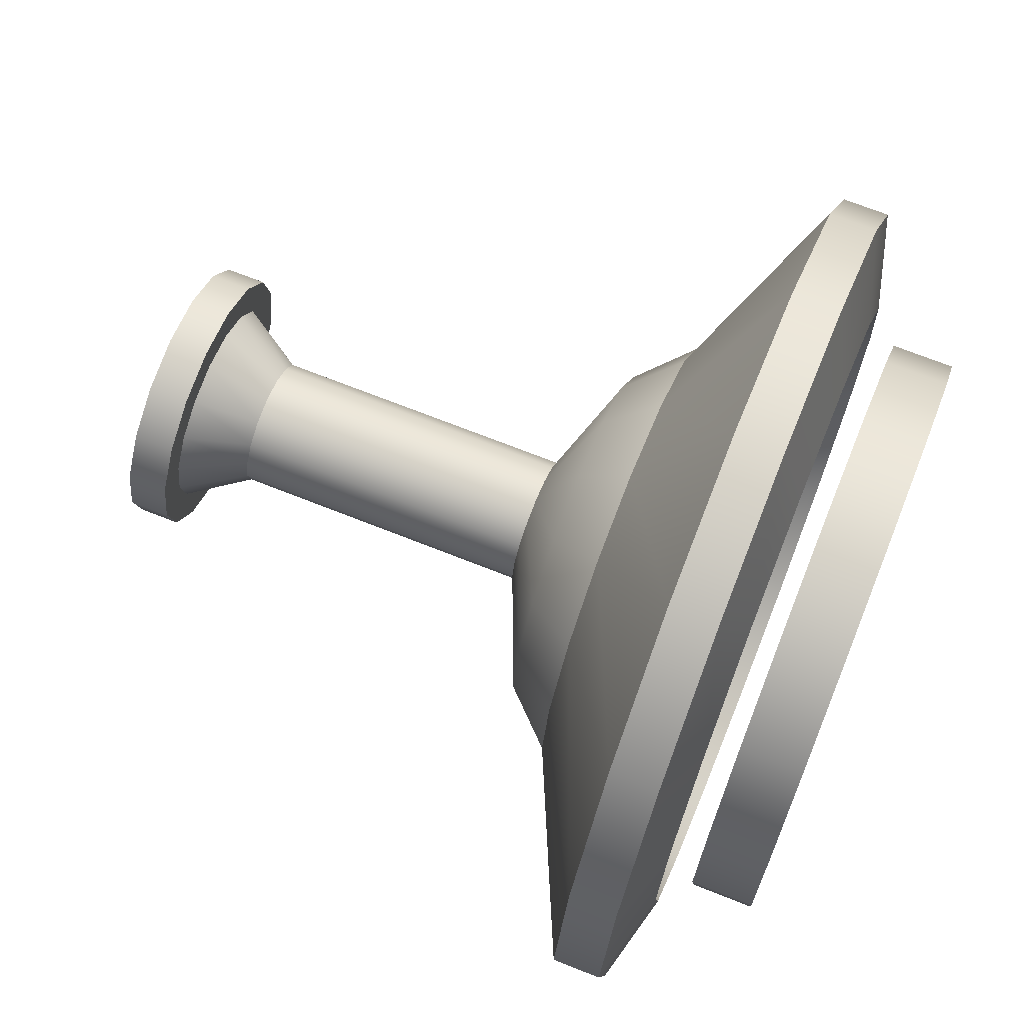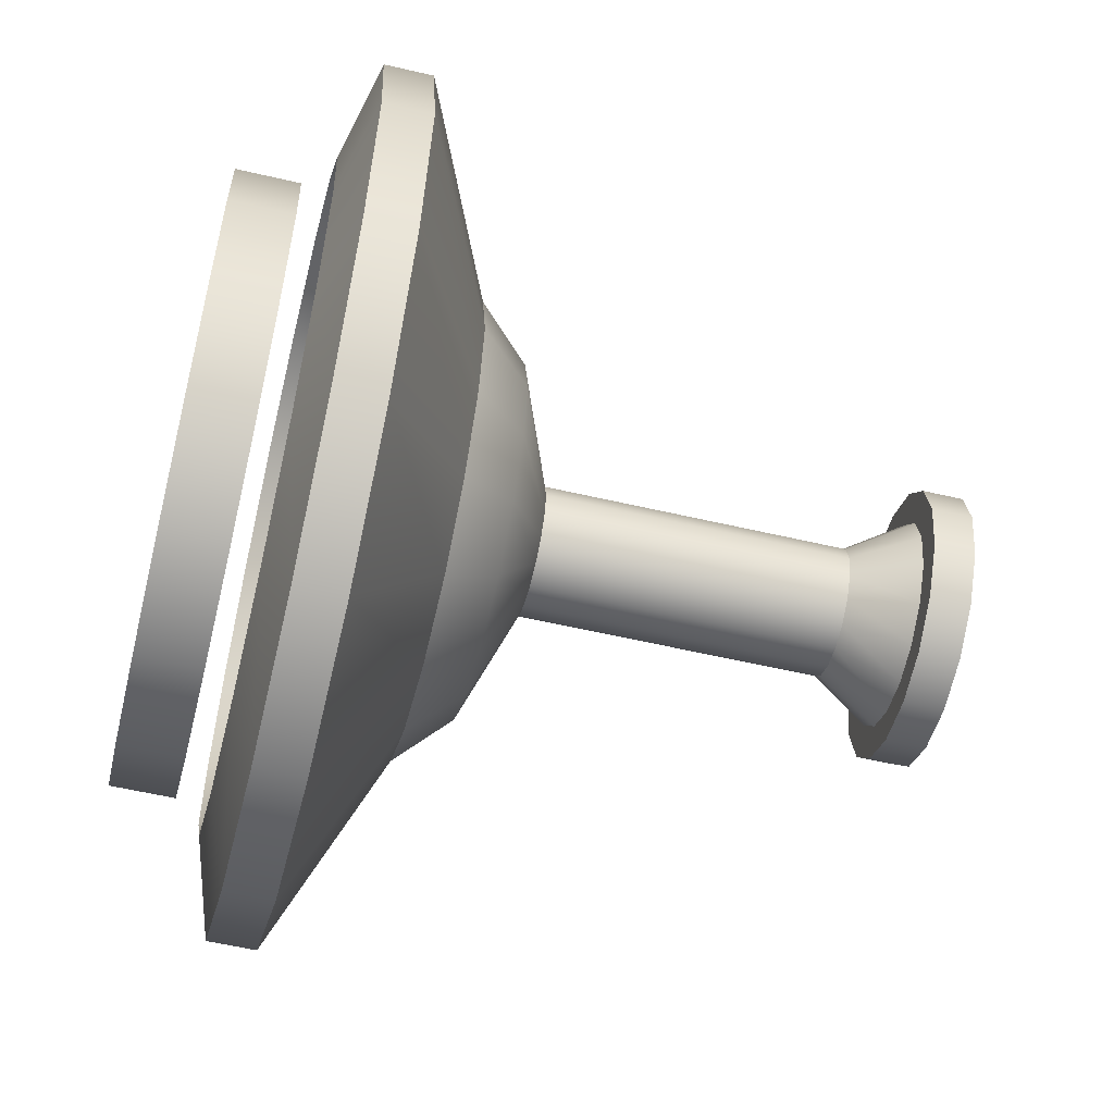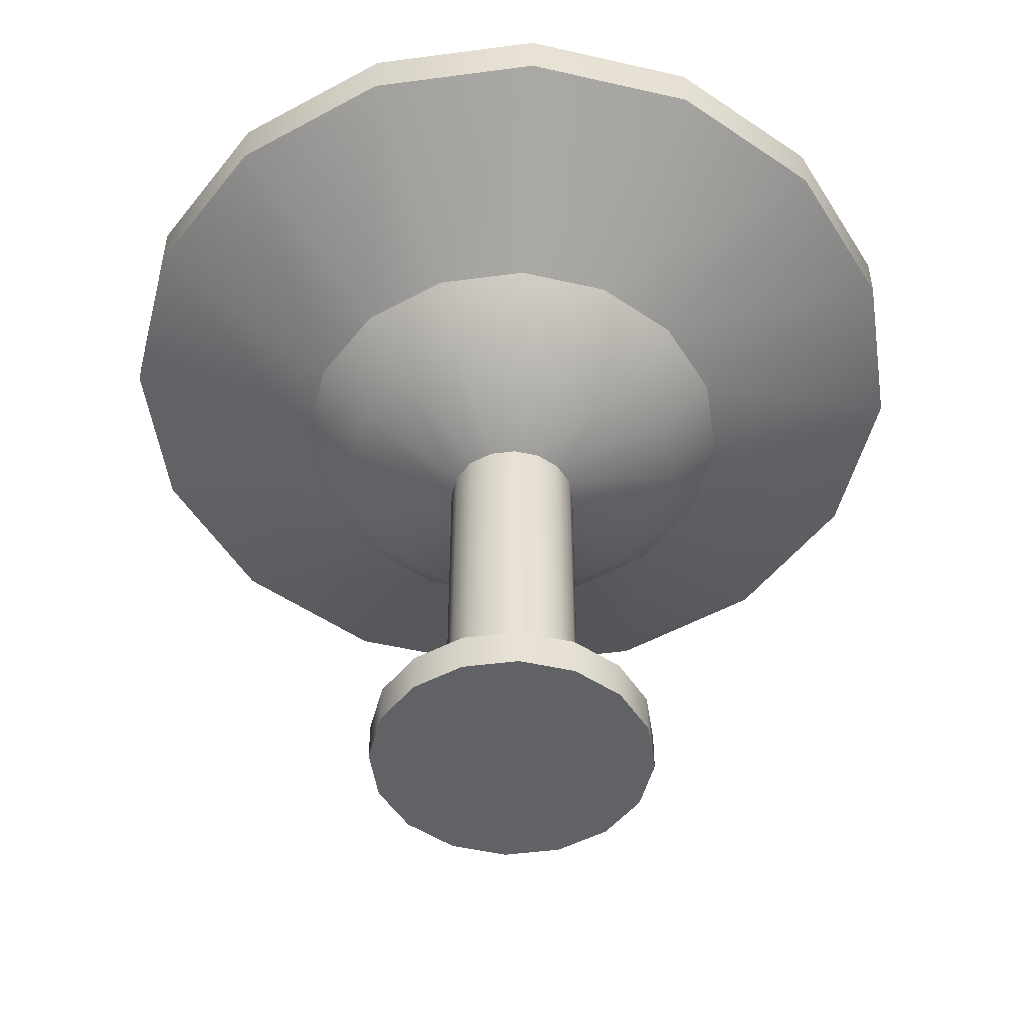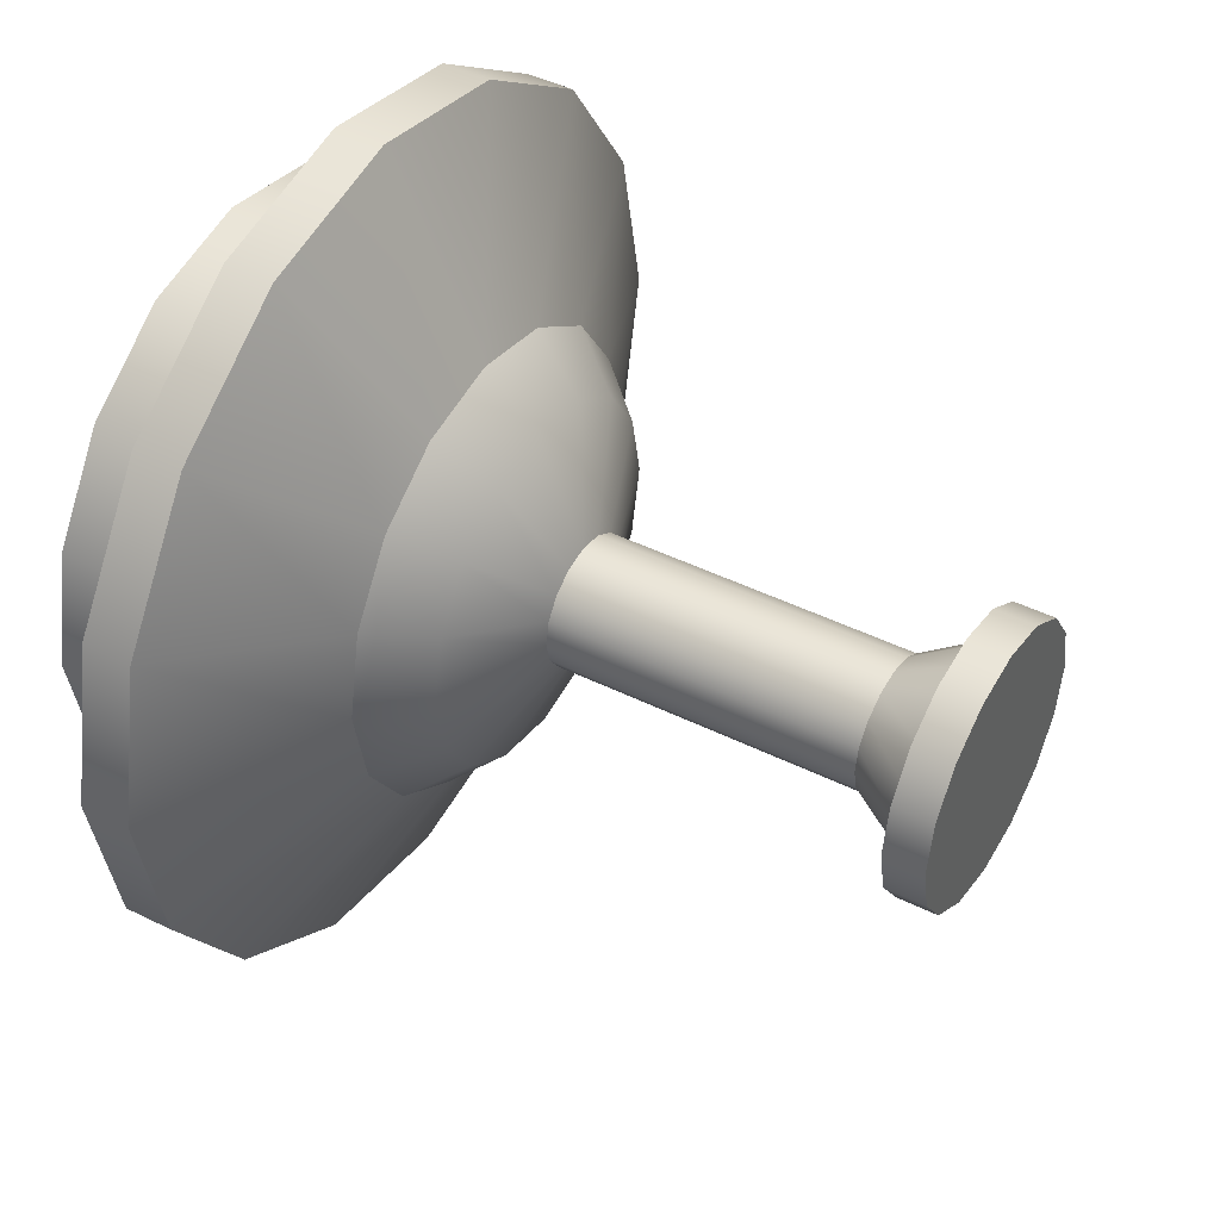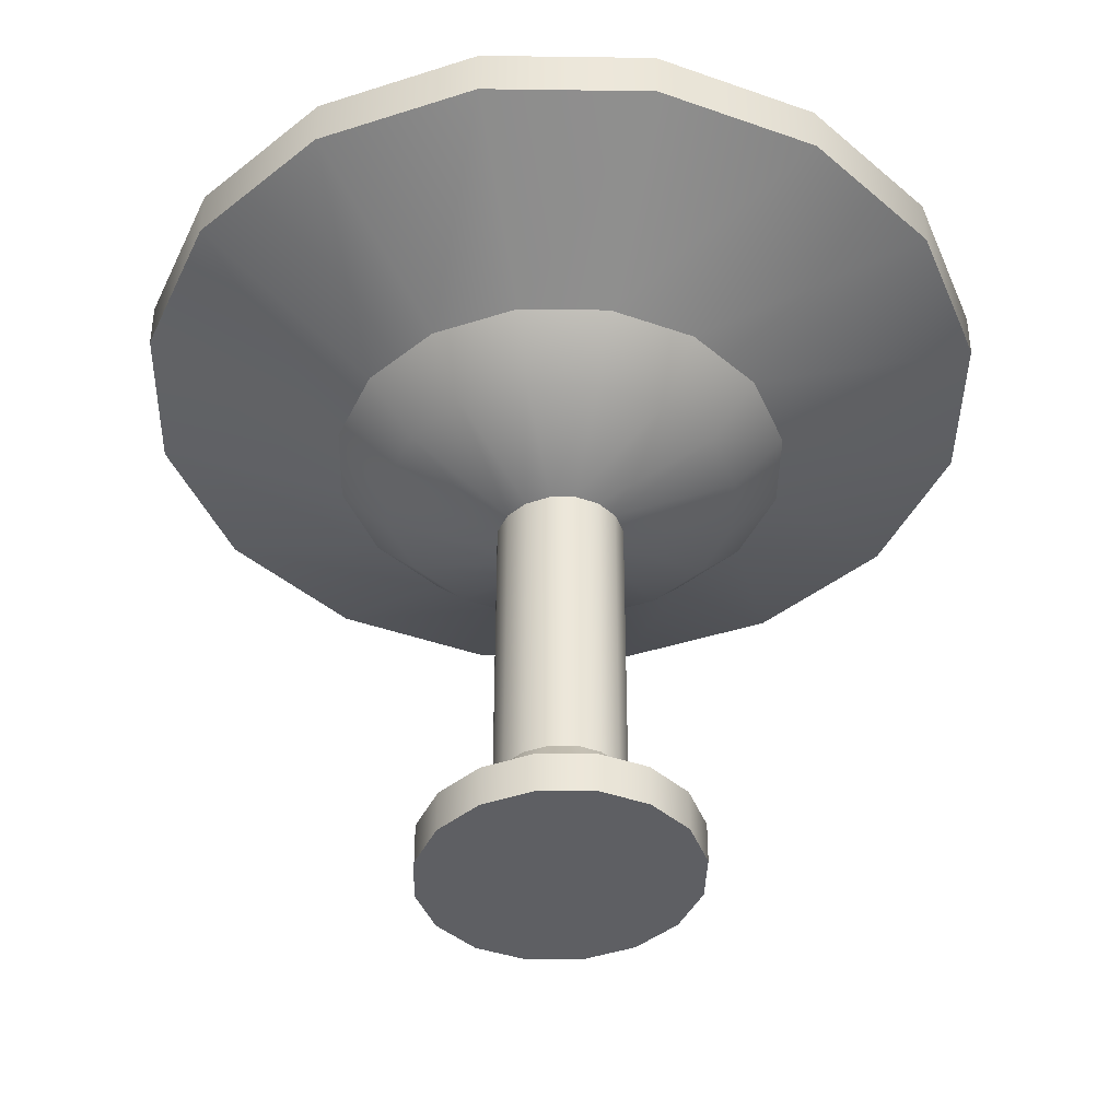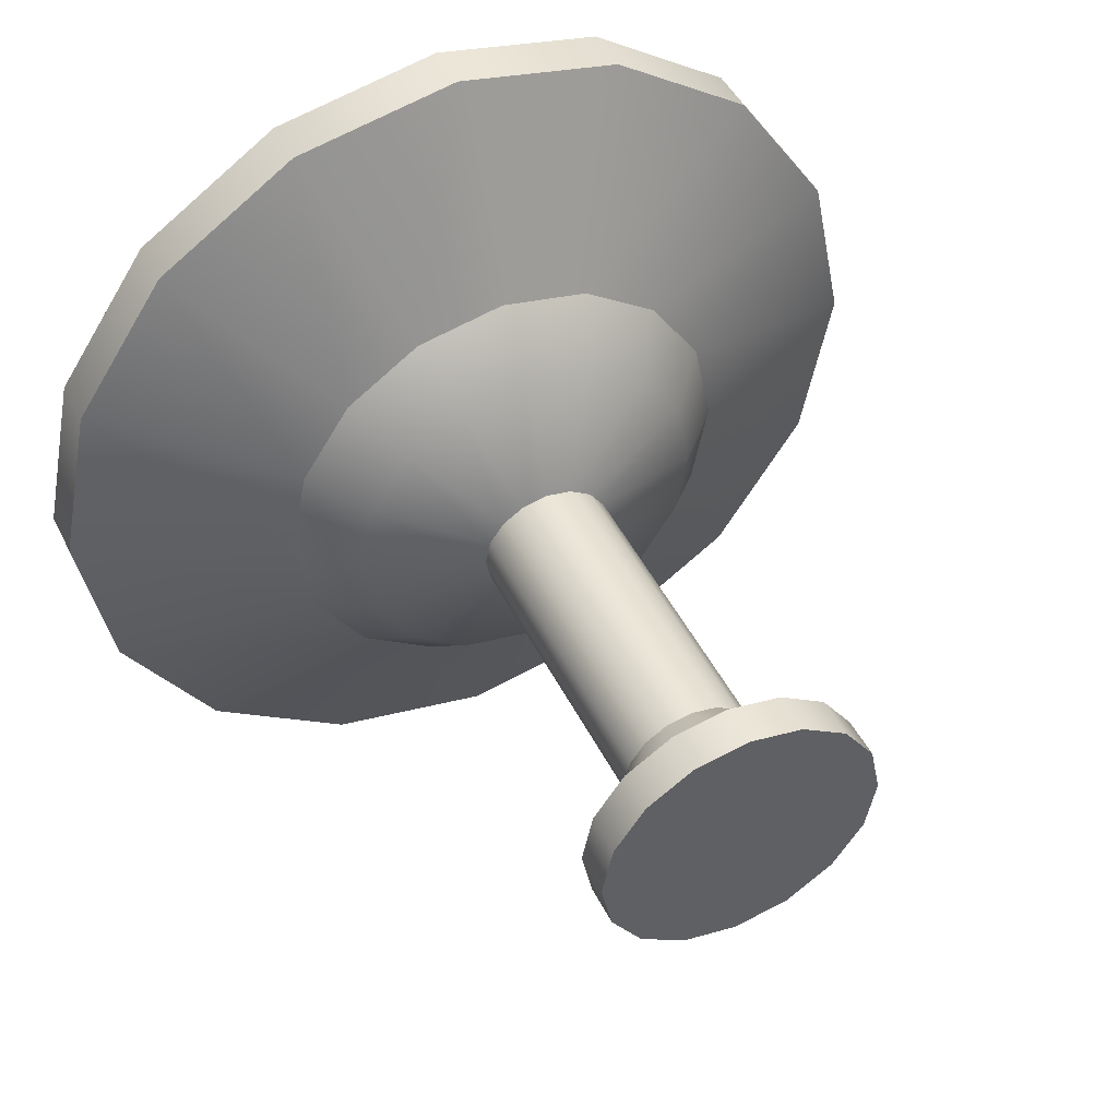
<metadata>
{"format":"obj","ext":"obj","renderer":"f3d","projection":"perspective","resolution":1024,"background":"white","views":[{"elev":70.1,"azim":111.7,"up":"+Z"},{"elev":-57.7,"azim":-103.6,"up":"+Z"},{"elev":-50.5,"azim":177.1,"up":"+Y"},{"elev":44.1,"azim":-59.8,"up":"+Z"},{"elev":-40.8,"azim":55.3,"up":"+Y"},{"elev":46.3,"azim":-25.4,"up":"+Z"}]}
</metadata>
<code>
g default
v 0.3907 0.9899 -0.2831
v 0.3026 0.9899 -0.4149
v 0.1708 0.9899 -0.503
v 0.01537 0.9899 -0.5339
v -0.1401 0.9899 -0.503
v -0.2719 0.9899 -0.4149
v -0.3599 0.9899 -0.2831
v -0.3909 0.9899 -0.1277
v -0.3599 0.9899 0.0278
v -0.2719 0.9899 0.1596
v -0.1401 0.9899 0.2476
v 0.01537 0.9899 0.2786
v 0.1708 0.9899 0.2476
v 0.3026 0.9899 0.1596
v 0.3907 0.9899 0.0278
v 0.4216 0.9899 -0.1277
v 0.3907 1.076 -0.2831
v 0.3026 1.076 -0.4149
v 0.1708 1.076 -0.503
v 0.01537 1.076 -0.5339
v -0.1401 1.076 -0.503
v -0.2719 1.076 -0.4149
v -0.3599 1.076 -0.2831
v -0.3909 1.076 -0.1277
v -0.3599 1.076 0.0278
v -0.2719 1.076 0.1596
v -0.1401 1.076 0.2476
v 0.01537 1.076 0.2786
v 0.1708 1.076 0.2476
v 0.3026 1.076 0.1596
v 0.3907 1.076 0.0278
v 0.4216 1.076 -0.1277
v 0.4144 0.9872 -0.293
v 0.3208 0.9872 -0.4331
v 0.3208 1.078 -0.4331
v 0.4144 1.078 -0.293
v 0.1807 0.9872 -0.5267
v 0.1807 1.078 -0.5267
v 0.01537 0.9872 -0.5596
v 0.01537 1.078 -0.5596
v -0.1499 0.9872 -0.5267
v -0.1499 1.078 -0.5267
v -0.2901 0.9872 -0.4331
v -0.2901 1.078 -0.4331
v -0.3837 0.9872 -0.293
v -0.3837 1.078 -0.293
v -0.4166 0.9872 -0.1277
v -0.4166 1.078 -0.1277
v -0.3837 0.9872 0.03764
v -0.3837 1.078 0.03764
v -0.2901 0.9872 0.1778
v -0.2901 1.078 0.1778
v -0.1499 0.9872 0.2714
v -0.1499 1.078 0.2714
v 0.01537 0.9872 0.3043
v 0.01537 1.078 0.3043
v 0.1807 0.9872 0.2714
v 0.1807 1.078 0.2714
v 0.3208 0.9872 0.1778
v 0.3208 1.078 0.1778
v 0.4144 0.9872 0.03764
v 0.4144 1.078 0.03764
v 0.4473 0.9872 -0.1277
v 0.4473 1.078 -0.1277
g pCylinder5 Brazier
f 33 34 35 36
f 34 37 38 35
f 37 39 40 38
f 39 41 42 40
f 41 43 44 42
f 43 45 46 44
f 45 47 48 46
f 47 49 50 48
f 49 51 52 50
f 51 53 54 52
f 53 55 56 54
f 55 57 58 56
f 57 59 60 58
f 59 61 62 60
f 61 63 64 62
f 63 33 36 64
f 1 17 18 2
f 2 18 19 3
f 3 19 20 4
f 4 20 21 5
f 5 21 22 6
f 6 22 23 7
f 7 23 24 8
f 8 24 25 9
f 9 25 26 10
f 10 26 27 11
f 11 27 28 12
f 12 28 29 13
f 13 29 30 14
f 14 30 31 15
f 15 31 32 16
f 16 32 17 1
f 1 2 34 33
f 18 17 36 35
f 2 3 37 34
f 19 18 35 38
f 3 4 39 37
f 20 19 38 40
f 4 5 41 39
f 21 20 40 42
f 5 6 43 41
f 22 21 42 44
f 6 7 45 43
f 23 22 44 46
f 7 8 47 45
f 24 23 46 48
f 8 9 49 47
f 25 24 48 50
f 9 10 51 49
f 26 25 50 52
f 10 11 53 51
f 27 26 52 54
f 11 12 55 53
f 28 27 54 56
f 12 13 57 55
f 29 28 56 58
f 13 14 59 57
f 30 29 58 60
f 14 15 61 59
f 31 30 60 62
f 15 16 63 61
f 32 31 62 64
f 16 1 33 63
f 17 32 64 36
g default
v 0.5803 0.8419 -0.3617
v 0.4478 0.8419 -0.5601
v 0.2494 0.8419 -0.6926
v 0.01537 0.8419 -0.7392
v -0.2186 0.8419 -0.6926
v -0.417 0.8419 -0.5601
v -0.5496 0.8419 -0.3617
v -0.5961 0.8419 -0.1277
v -0.5496 0.8419 0.1064
v -0.417 0.8419 0.3047
v -0.2186 0.8419 0.4373
v 0.01537 0.8419 0.4838
v 0.2494 0.8419 0.4373
v 0.4478 0.8419 0.3047
v 0.5803 0.8419 0.1064
v 0.6269 0.8419 -0.1277
v 0.5803 0.9112 -0.3617
v 0.4478 0.9112 -0.5601
v 0.2494 0.9112 -0.6926
v 0.01537 0.9112 -0.7392
v -0.2186 0.9112 -0.6926
v -0.417 0.9112 -0.5601
v -0.5496 0.9112 -0.3617
v -0.5961 0.9112 -0.1277
v -0.5496 0.9112 0.1064
v -0.417 0.9112 0.3047
v -0.2186 0.9112 0.4373
v 0.01537 0.9112 0.4838
v 0.2494 0.9112 0.4373
v 0.4478 0.9112 0.3047
v 0.5803 0.9112 0.1064
v 0.6269 0.9112 -0.1277
v 0.1974 0.9469 -0.5671
v 0.01537 0.9469 -0.6033
v -0.1667 0.9469 0.3118
v 0.01537 0.9469 0.348
v 0.3517 0.9469 -0.464
v 0.1974 0.9469 0.3118
v -0.1667 0.9469 -0.5671
v -0.321 0.9469 0.2087
v -0.321 0.9469 -0.464
v -0.4241 0.9469 0.05436
v -0.4241 0.9469 -0.3097
v -0.4603 0.9469 -0.1277
v 0.4548 0.9469 -0.3097
v 0.3517 0.9469 0.2087
v 0.4548 0.9469 0.05436
v 0.491 0.9469 -0.1277
v 0.1679 0.822 -0.496
v 0.01537 0.822 -0.5263
v -0.1372 0.822 0.2407
v 0.01537 0.822 0.271
v 0.2973 0.822 -0.4096
v 0.1679 0.822 0.2407
v -0.1372 0.822 -0.496
v -0.2665 0.822 0.1543
v -0.2665 0.822 -0.4096
v -0.353 0.822 0.02491
v -0.353 0.822 -0.2802
v -0.3833 0.822 -0.1277
v 0.3837 0.822 -0.2802
v 0.2973 0.822 0.1543
v 0.3837 0.822 0.02491
v 0.4141 0.822 -0.1277
v 0.1406 0.712 -0.4299
v 0.01537 0.712 -0.4548
v 0.01537 0.712 0.1995
v -0.1098 0.712 0.1746
v 0.2467 0.712 -0.359
v 0.1406 0.712 0.1746
v -0.1098 0.712 -0.4299
v -0.216 0.712 0.1037
v -0.216 0.712 -0.359
v -0.2869 0.712 -0.002462
v -0.2869 0.712 -0.2529
v -0.3118 0.712 -0.1277
v 0.3176 0.712 -0.2529
v 0.2467 0.712 0.1037
v 0.3176 0.712 -0.002461
v 0.3425 0.712 -0.1277
v 0.1128 0.6368 -0.3628
v 0.01537 0.6368 -0.3822
v 0.01537 0.6368 0.1269
v -0.08205 0.6368 0.1075
v 0.1954 0.6368 -0.3077
v 0.1128 0.6368 0.1075
v -0.08205 0.6368 -0.3628
v -0.1646 0.6368 0.05234
v -0.1646 0.6368 -0.3077
v -0.2198 0.6368 -0.03024
v -0.2198 0.6368 -0.2251
v -0.2392 0.6368 -0.1277
v 0.2506 0.6368 -0.2251
v 0.1954 0.6368 0.05234
v 0.2506 0.6368 -0.03024
v 0.2699 0.6368 -0.1277
v 0.0515 0.5726 -0.2108
v 0.01537 0.5726 -0.2176
v 0.01537 0.5726 -0.03769
v -0.02077 0.5726 -0.04454
v 0.08213 0.5726 -0.1913
v 0.0515 0.5726 -0.04454
v -0.02077 0.5726 -0.2108
v -0.0514 0.5726 -0.06404
v -0.0514 0.5726 -0.1913
v -0.07187 0.5726 -0.09323
v -0.07187 0.5726 -0.1621
v -0.07906 0.5726 -0.1277
v 0.1026 0.5726 -0.1621
v 0.08213 0.5726 -0.06404
v 0.1026 0.5726 -0.09323
v 0.1098 0.5726 -0.1277
v 0.0515 0.1365 -0.2108
v 0.01537 0.1365 -0.2176
v 0.01537 0.1365 -0.03769
v -0.02077 0.1365 -0.04454
v 0.08213 0.1365 -0.1913
v 0.0515 0.1365 -0.04454
v -0.02077 0.1365 -0.2108
v -0.0514 0.1365 -0.06404
v -0.0514 0.1365 -0.1913
v -0.07187 0.1365 -0.09323
v -0.07187 0.1365 -0.1621
v -0.07906 0.1365 -0.1277
v 0.1026 0.1365 -0.1621
v 0.08213 0.1365 -0.06404
v 0.1026 0.1365 -0.09323
v 0.1098 0.1365 -0.1277
v 0.07318 0.04834 -0.2607
v 0.01537 0.04834 -0.2716
v 0.01537 0.04834 0.01629
v -0.04245 0.04834 0.005332
v 0.1222 0.04834 -0.2294
v 0.07318 0.04834 0.005332
v -0.04245 0.04834 -0.2607
v -0.09146 0.04834 -0.02587
v -0.09146 0.04834 -0.2294
v -0.1242 0.04834 -0.07257
v -0.1242 0.04834 -0.1827
v -0.1357 0.04834 -0.1277
v 0.1549 0.04834 -0.1827
v 0.1222 0.04834 -0.02587
v 0.1549 0.04834 -0.07257
v 0.1664 0.04834 -0.1277
v 0.09149 0.04834 -0.3028
v 0.01537 0.04834 -0.3172
v 0.01537 0.04834 0.06187
v -0.06075 0.04834 0.04745
v 0.156 0.04834 -0.2617
v 0.09149 0.04834 0.04745
v -0.06075 0.04834 -0.3028
v -0.1253 0.04834 0.006361
v -0.1253 0.04834 -0.2617
v -0.1684 0.04834 -0.05513
v -0.1684 0.04834 -0.2002
v -0.1836 0.04834 -0.1277
v 0.1991 0.04834 -0.2002
v 0.156 0.04834 0.006361
v 0.1991 0.04834 -0.05513
v 0.2143 0.04834 -0.1277
v 0.09149 -0.009649 -0.3028
v 0.01537 -0.009649 -0.3172
v 0.01537 -0.009649 0.06187
v -0.06075 -0.009649 0.04745
v 0.156 -0.009649 -0.2617
v 0.09149 -0.009649 0.04745
v -0.06075 -0.009649 -0.3028
v -0.1253 -0.009649 0.006361
v -0.1253 -0.009649 -0.2617
v -0.1684 -0.009649 -0.05513
v -0.1684 -0.009649 -0.2002
v -0.1836 -0.009649 -0.1277
v 0.1991 -0.009649 -0.2002
v 0.156 -0.009649 0.006361
v 0.1991 -0.009649 -0.05513
v 0.2143 -0.009649 -0.1277
g Brazier Brazier
f 65 66 82 81
f 66 67 83 82
f 67 68 84 83
f 68 69 85 84
f 69 70 86 85
f 70 71 87 86
f 71 72 88 87
f 72 73 89 88
f 73 74 90 89
f 74 75 91 90
f 75 76 92 91
f 76 77 93 92
f 77 78 94 93
f 78 79 95 94
f 79 80 96 95
f 80 65 81 96
f 226 225 227 228
f 225 229 230 227
f 231 226 228 232
f 233 231 232 234
f 235 233 234 236
f 229 237 238 230
f 239 238 237 240
f 113 114 115 116
f 117 113 116 118
f 114 119 120 115
f 119 121 122 120
f 121 123 124 122
f 125 117 118 126
f 126 127 128 125
f 83 84 98 97
f 91 92 100 99
f 82 83 97 101
f 92 93 102 100
f 84 85 103 98
f 90 91 99 104
f 85 86 105 103
f 89 90 104 106
f 86 87 107 105
f 87 88 108 107
f 88 89 106 108
f 81 82 101 109
f 93 94 110 102
f 94 95 111 110
f 95 96 112 111
f 96 81 109 112
f 97 98 114 113
f 99 100 116 115
f 101 97 113 117
f 100 102 118 116
f 98 103 119 114
f 104 99 115 120
f 103 105 121 119
f 106 104 120 122
f 105 107 123 121
f 107 108 124 123
f 108 106 122 124
f 109 101 117 125
f 102 110 126 118
f 110 111 127 126
f 111 112 128 127
f 112 109 125 128
f 68 67 129 130
f 76 75 132 131
f 67 66 133 129
f 77 76 131 134
f 69 68 130 135
f 75 74 136 132
f 70 69 135 137
f 74 73 138 136
f 71 70 137 139
f 73 72 140 138
f 72 71 139 140
f 66 65 141 133
f 78 77 134 142
f 79 78 142 143
f 65 80 144 141
f 80 79 143 144
f 130 129 145 146
f 131 132 148 147
f 129 133 149 145
f 134 131 147 150
f 135 130 146 151
f 132 136 152 148
f 137 135 151 153
f 136 138 154 152
f 139 137 153 155
f 138 140 156 154
f 140 139 155 156
f 133 141 157 149
f 142 134 150 158
f 143 142 158 159
f 141 144 160 157
f 144 143 159 160
f 146 145 161 162
f 147 148 164 163
f 145 149 165 161
f 150 147 163 166
f 151 146 162 167
f 148 152 168 164
f 153 151 167 169
f 152 154 170 168
f 155 153 169 171
f 154 156 172 170
f 156 155 171 172
f 149 157 173 165
f 158 150 166 174
f 159 158 174 175
f 157 160 176 173
f 160 159 175 176
f 162 161 177 178
f 163 164 180 179
f 161 165 181 177
f 166 163 179 182
f 167 162 178 183
f 164 168 184 180
f 169 167 183 185
f 168 170 186 184
f 171 169 185 187
f 170 172 188 186
f 172 171 187 188
f 165 173 189 181
f 174 166 182 190
f 175 174 190 191
f 173 176 192 189
f 176 175 191 192
f 178 177 193 194
f 179 180 196 195
f 177 181 197 193
f 182 179 195 198
f 183 178 194 199
f 180 184 200 196
f 185 183 199 201
f 184 186 202 200
f 187 185 201 203
f 186 188 204 202
f 188 187 203 204
f 181 189 205 197
f 190 182 198 206
f 191 190 206 207
f 189 192 208 205
f 192 191 207 208
f 194 193 209 210
f 195 196 212 211
f 193 197 213 209
f 198 195 211 214
f 199 194 210 215
f 196 200 216 212
f 201 199 215 217
f 200 202 218 216
f 203 201 217 219
f 202 204 220 218
f 204 203 219 220
f 197 205 221 213
f 206 198 214 222
f 207 206 222 223
f 205 208 224 221
f 208 207 223 224
f 210 209 225 226
f 211 212 228 227
f 209 213 229 225
f 214 211 227 230
f 215 210 226 231
f 212 216 232 228
f 217 215 231 233
f 216 218 234 232
f 219 217 233 235
f 218 220 236 234
f 220 219 235 236
f 213 221 237 229
f 222 214 230 238
f 223 222 238 239
f 221 224 240 237
f 224 223 239 240

</code>
